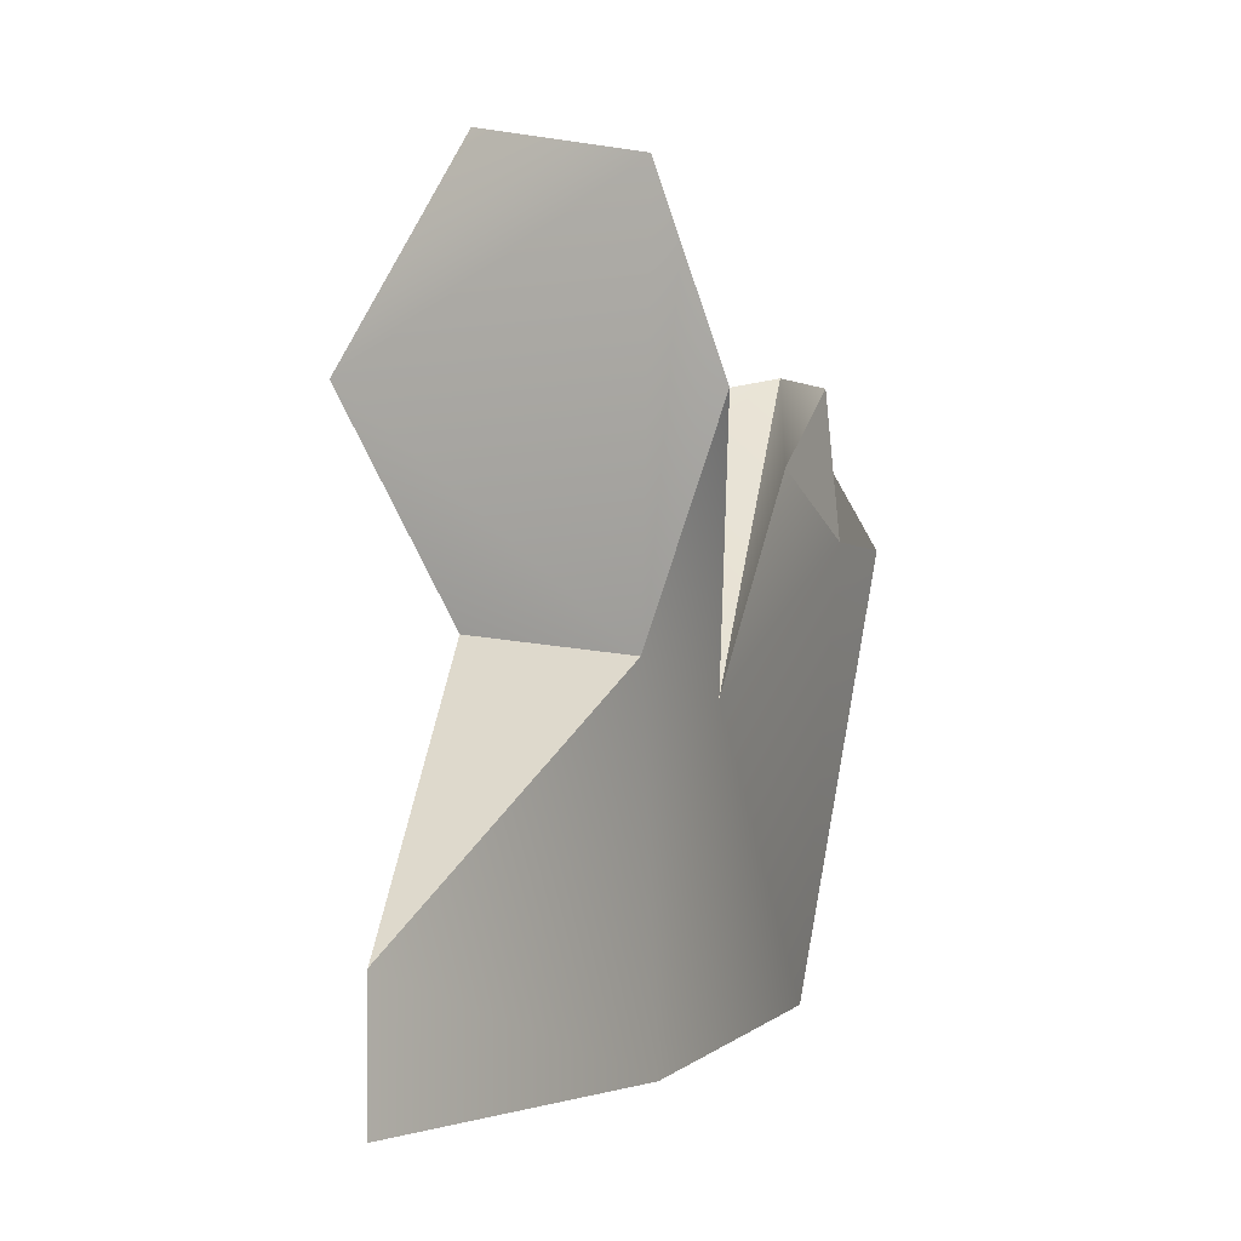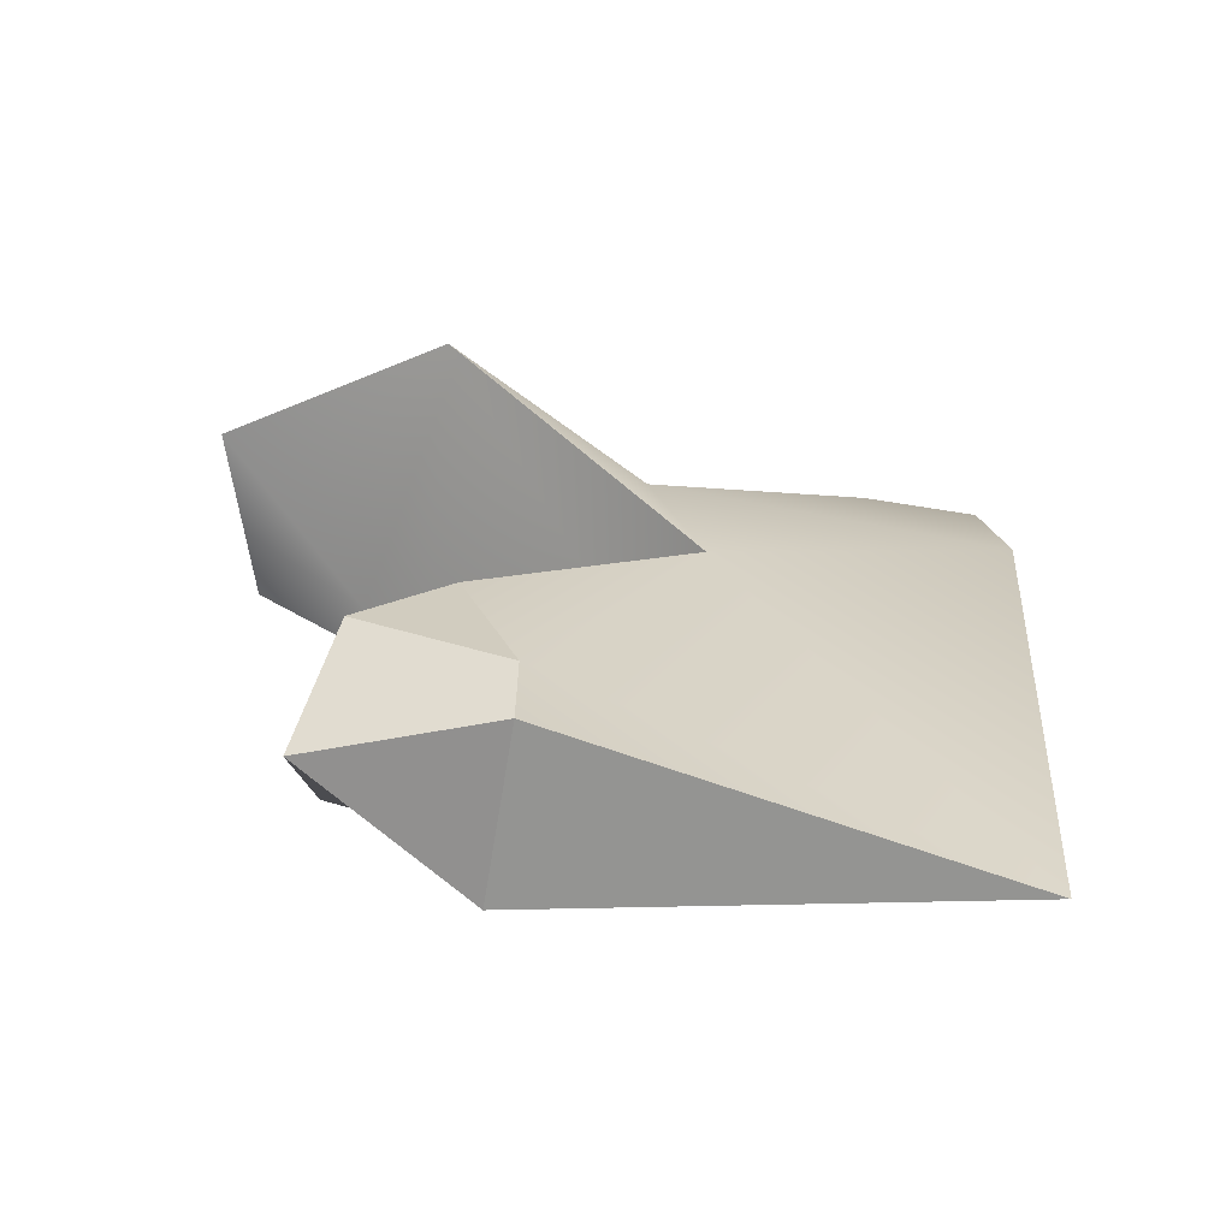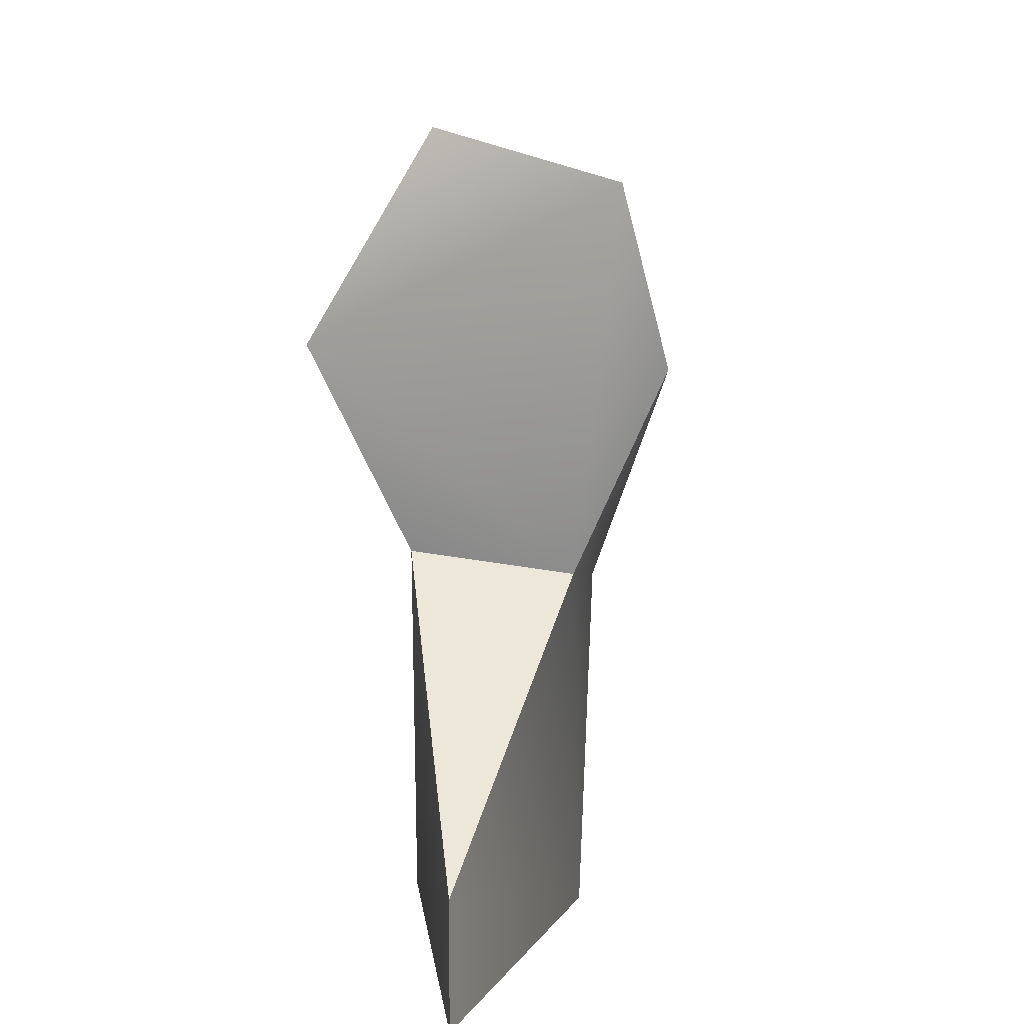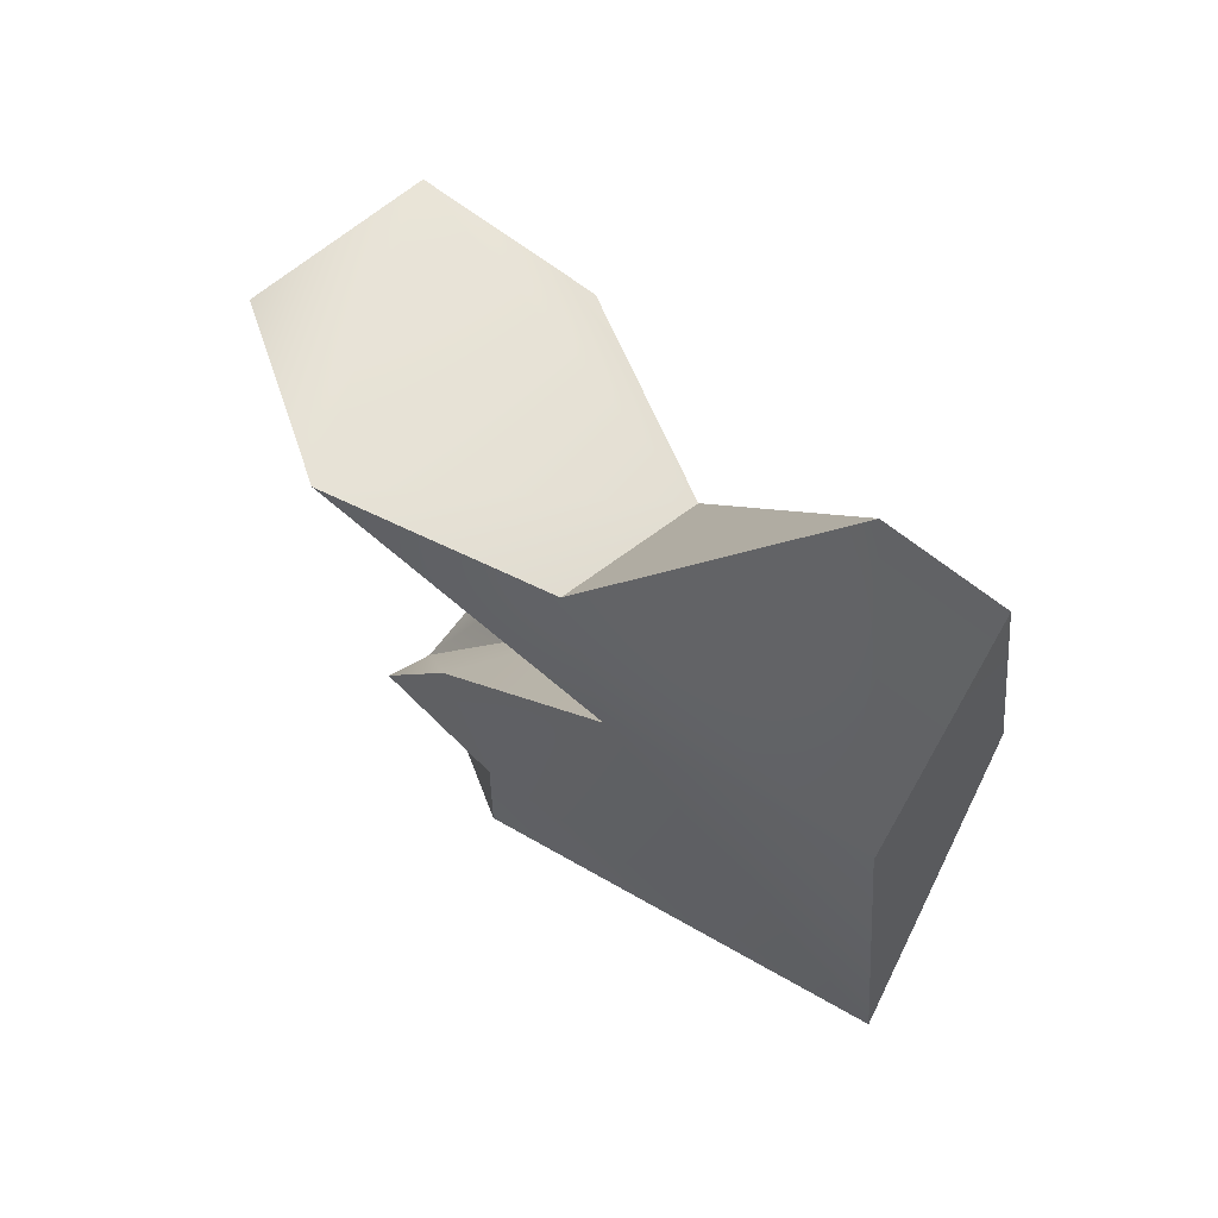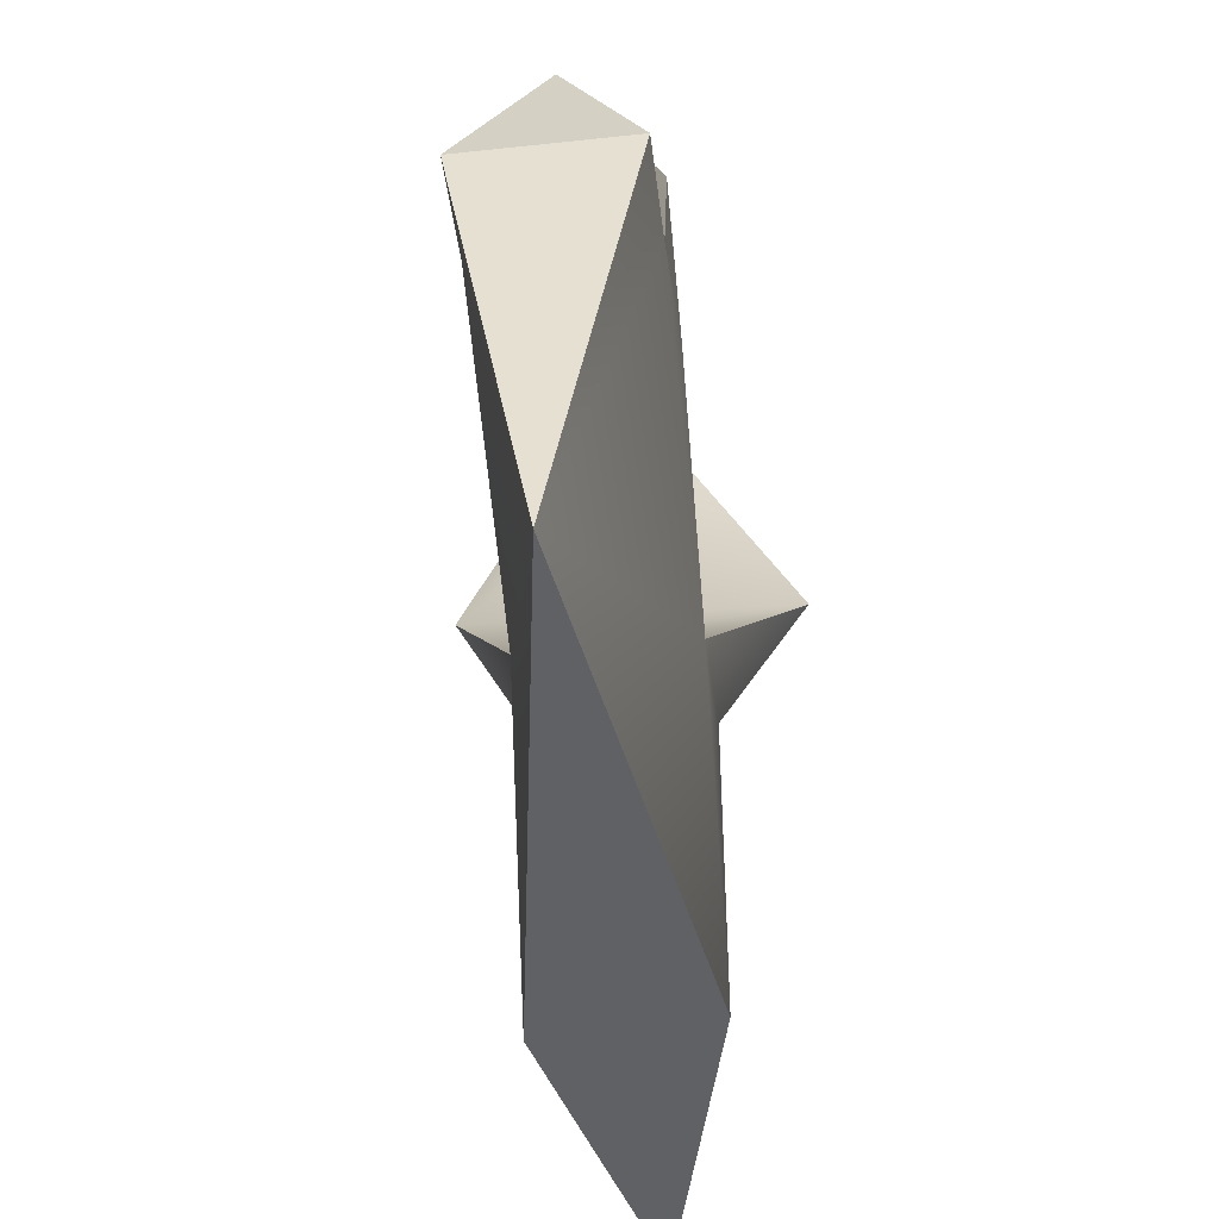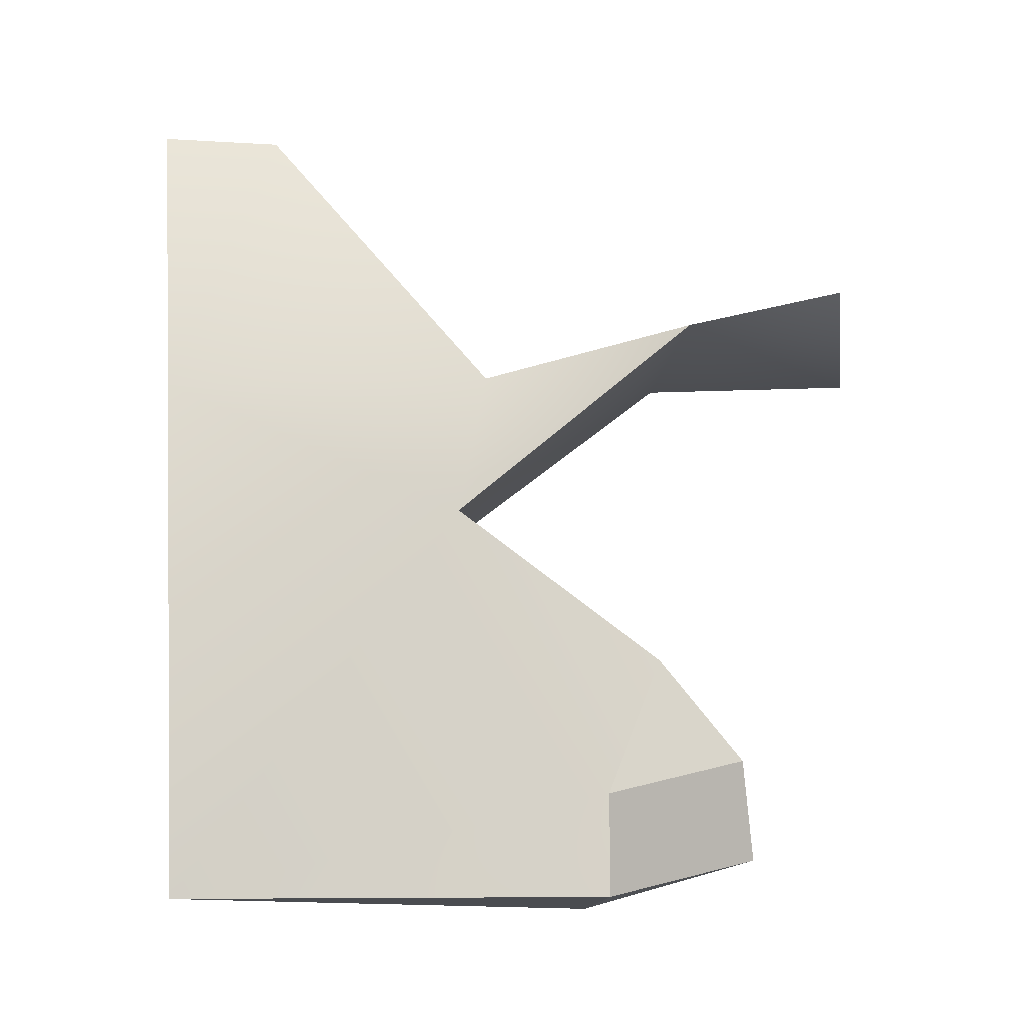
<metadata>
{"format":"obj","ext":"obj","renderer":"f3d","projection":"perspective","resolution":1024,"background":"white","views":[{"elev":-3.6,"azim":24.8,"up":"+Y"},{"elev":-66.9,"azim":-99.3,"up":"+Z"},{"elev":9.8,"azim":7.3,"up":"+Y"},{"elev":58.5,"azim":-48.3,"up":"+Z"},{"elev":-45.8,"azim":-173.0,"up":"+Y"},{"elev":-14.8,"azim":82.9,"up":"+Z"}]}
</metadata>
<code>
g Revolver_Hammer_Mesh_LOD3
v 5.386e-06 0.001433 0.0007402
v -0.0001299 0.001856 0.0002612
v 0.0001356 0.001821 0.0002454
v 0.0001442 0.002036 -0.0005005
v 0.0001442 0.002129 -0.0002655
v 0.0001442 0.002273 -0.0004404
v 0.0001442 0.002036 -0.0005005
v 0.0001442 0.001773 -4.495e-06
v 5.386e-06 0.00129 -0.0006765
v 0.0001442 0.002036 -0.0006765
v 0.0001442 0.001255 0.000208
v 0.0001356 0.001821 0.0002454
v 0.0002905 0.002165 0.0003074
v 5.386e-06 0.001433 0.0007402
v 5.386e-06 0.001228 0.0007405
v -0.0001334 0.002036 -0.0005005
v -0.0001334 0.002273 -0.0004404
v -0.0001334 0.002129 -0.0002655
v -0.0001334 0.002036 -0.0005005
v -0.0001334 0.00177 -4.771e-06
v 5.386e-06 0.00129 -0.0006765
v -0.0001334 0.002036 -0.0006765
v -0.0001334 0.001269 0.000208
v -0.0001299 0.001856 0.0002612
v -0.0002763 0.002203 0.000367
v 5.386e-06 0.001433 0.0007402
v 5.386e-06 0.001228 0.0007405
v 0.0002905 0.002165 0.0003074
v 0.0001356 0.001821 0.0002454
v 0.0002232 0.002459 0.000407
v 0.0002905 0.002165 0.0003074
v 0.0002232 0.002459 0.000407
v -7.964e-05 0.002541 0.0003274
v 0.0001442 0.001255 0.000208
v -0.0001334 0.001269 0.000208
v 5.386e-06 0.001228 0.0007405
v 5.386e-06 0.00129 -0.0006765
v -0.0001334 0.00177 -4.771e-06
v 0.0001442 0.001773 -4.495e-06
v -0.0002763 0.002203 0.000367
v 0.0002905 0.002165 0.0003074
v -7.964e-05 0.002541 0.0003274
v 0.0002232 0.002459 0.000407
v -0.0002763 0.002203 0.000367
v -7.964e-05 0.002541 0.0003274
v 0.0001356 0.001821 0.0002454
v -0.0001299 0.001856 0.0002612
v 5.386e-06 0.00232 -0.0005989
v -0.0001334 0.002129 -0.0002655
v -0.0001334 0.002273 -0.0004404
v 0.0001442 0.001773 -4.495e-06
v -0.0001334 0.00177 -4.771e-06
v -0.0001334 0.002036 -0.0006765
v 5.386e-06 0.002036 -0.0006765
v 5.386e-06 0.00232 -0.0005989
v 0.0001442 0.002036 -0.0006765
v 0.0001442 0.002273 -0.0004404
v 0.0001442 0.002129 -0.0002655
v 5.386e-06 0.00232 -0.0005989
v 0.0001442 0.001773 -4.495e-06
v 5.386e-06 0.00232 -0.0005989
v -0.0001334 0.002273 -0.0004404
v -0.0001334 0.002036 -0.0005005
v -0.0001334 0.002036 -0.0006765
v 5.386e-06 0.00129 -0.0006765
v 5.386e-06 0.002036 -0.0006765
v -0.0001334 0.002036 -0.0006765
v 0.0001442 0.002036 -0.0006765
v 5.386e-06 0.00232 -0.0005989
v 0.0001442 0.002036 -0.0006765
v 0.0001442 0.002036 -0.0005005
v 0.0001442 0.002273 -0.0004404
g Revolver_Hammer_Mesh_LOD3_0
f 3 2 1
f 6 5 4
f 5 8 7
f 8 9 7
f 10 7 9
f 9 8 11
f 11 8 12
f 13 12 8
f 11 12 14
f 15 11 14
f 18 17 16
f 20 18 19
f 19 21 20
f 22 21 19
f 21 23 20
f 24 20 23
f 24 25 20
f 24 23 26
f 23 27 26
f 30 29 28
f 33 32 31
f 36 35 34
f 34 35 37
f 40 39 38
f 41 39 40
f 40 42 41
f 45 44 43
f 43 44 46
f 46 44 47
f 50 49 48
f 51 48 49
f 52 51 49
f 55 54 53
f 56 54 55
f 59 58 57
f 59 60 58
f 63 62 61
f 64 63 61
f 67 66 65
f 68 65 66
f 71 70 69
f 72 71 69

</code>
